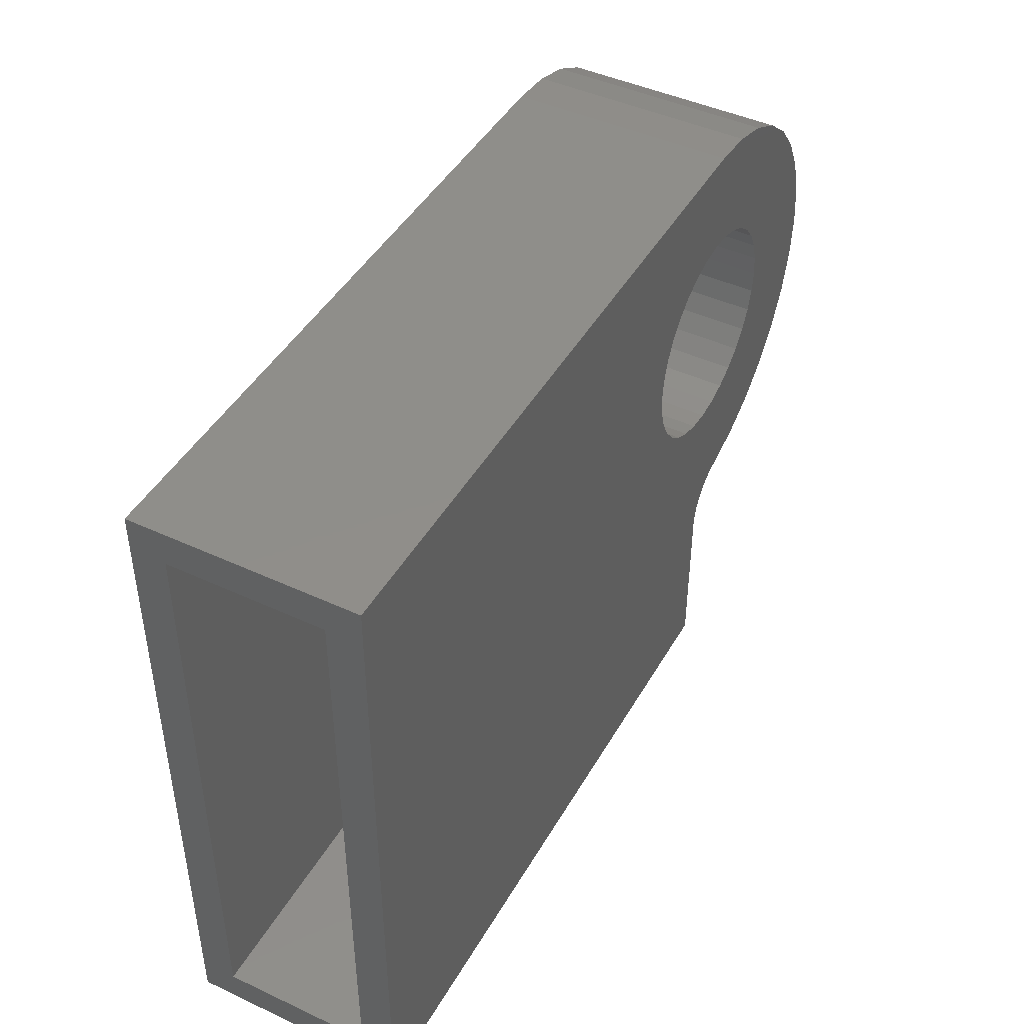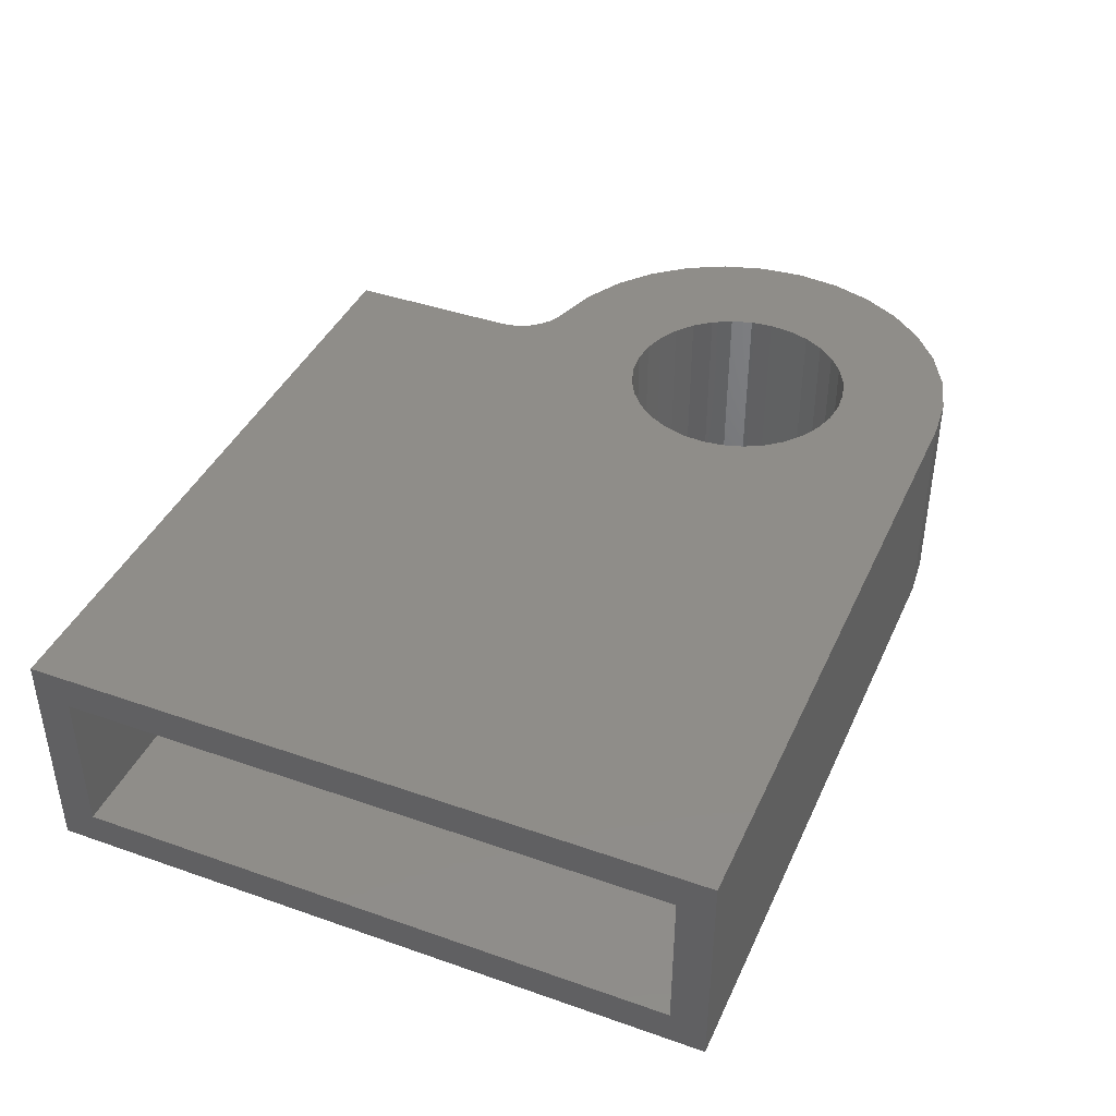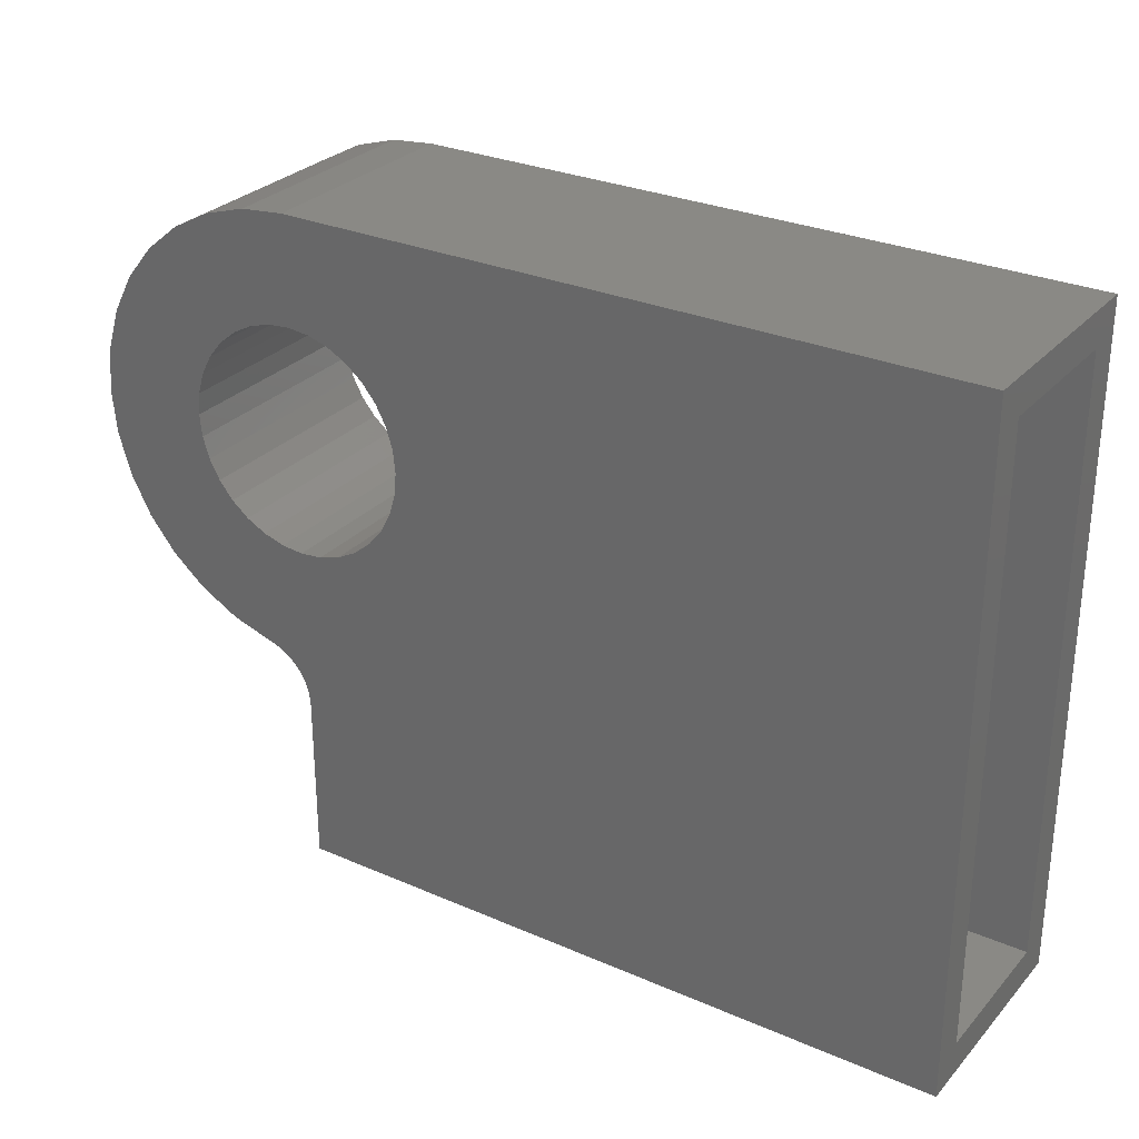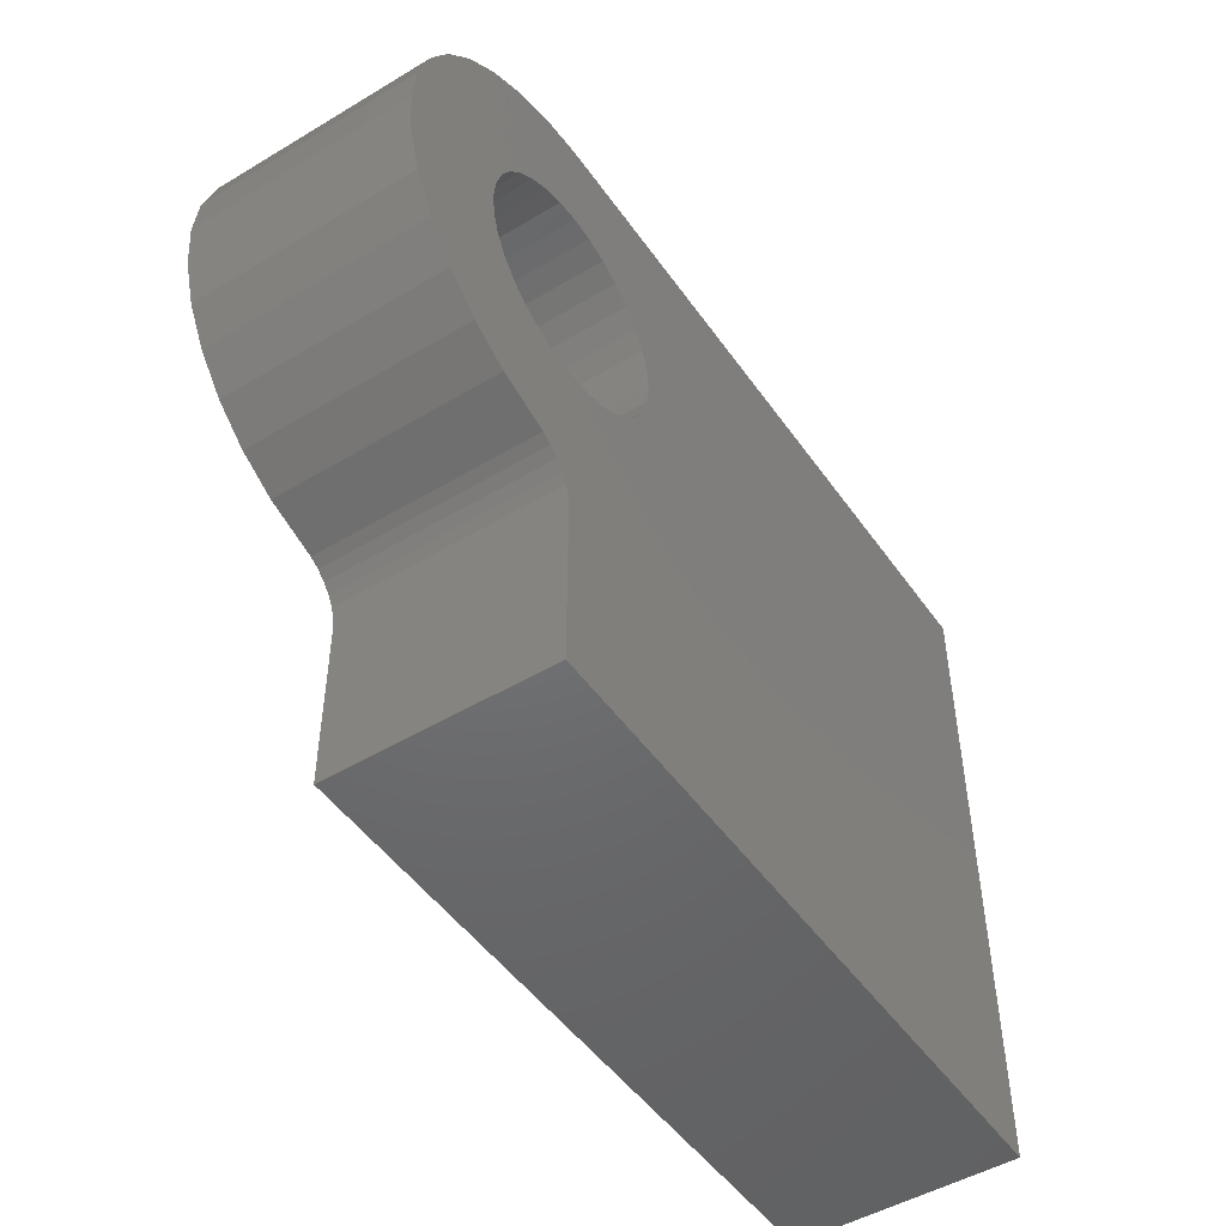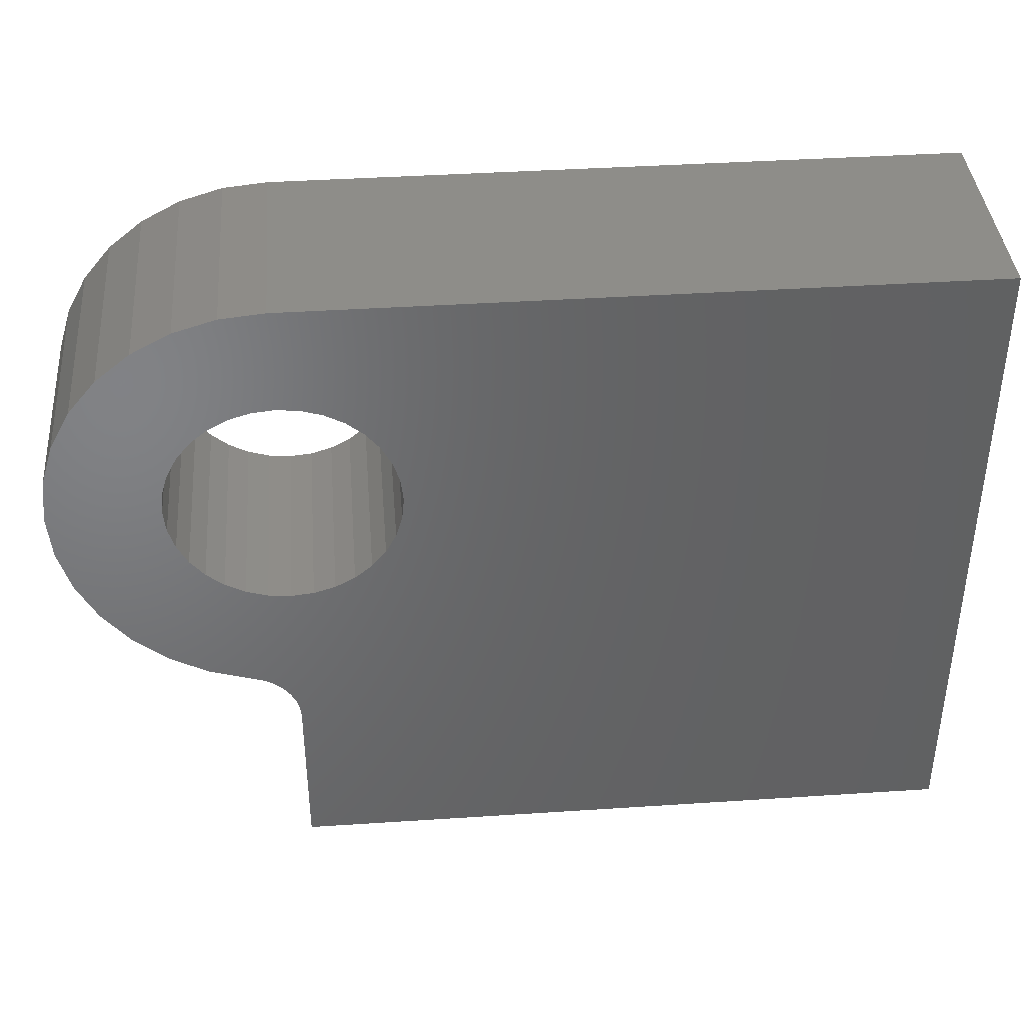
<metadata>
{"format":"stl","ext":"stl","renderer":"f3d","projection":"perspective","resolution":1024,"background":"white","views":[{"elev":44.9,"azim":118.3,"up":"+Y"},{"elev":41.0,"azim":113.1,"up":"+Z"},{"elev":28.8,"azim":33.0,"up":"+Y"},{"elev":-48.9,"azim":-56.4,"up":"+Y"},{"elev":39.8,"azim":-4.7,"up":"+Y"}]}
</metadata>
<code>
# stl→obj: 236 verts, 476 faces
v -0.031 -0.1452 0
v -0.031 -0.1452 0.1484
v -0.05898 -0.1364 0
v -0.05898 -0.1364 0.1484
v -0.08471 -0.1223 0
v -0.08471 -0.1223 0.1484
v -0.1072 -0.1035 0
v -0.1072 -0.1035 0.1484
v -0.1256 -0.08061 0
v -0.1256 -0.08061 0.1484
v -0.1392 -0.05462 0
v -0.1392 -0.05462 0.1484
v -0.1476 -0.02649 0
v -0.1476 -0.02649 0.1484
v -0.1502 0.00273 0
v -0.1502 0.00273 0.1484
v -0.1472 0.03191 0
v -0.1472 0.03191 0.1484
v -0.1385 0.05994 0
v -0.1385 0.05994 0.1484
v -0.1246 0.08576 0
v -0.1246 0.08576 0.1484
v -0.1059 0.1084 0
v -0.1059 0.1084 0.1484
v -0.08319 0.1269 0
v -0.08319 0.1269 0.1484
v -0.05728 0.1407 0
v -0.05728 0.1407 0.1484
v -0.0292 0.1492 0
v -0.0292 0.1492 0.1484
v 0 0.1521 0
v 0 0.1521 0.1484
v 0 -0.1834 0.1484
v 0 -0.1834 0
v 0 -0.2969 0.1484
v 0 -0.2969 0
v -0.05396 0.05816 0
v -0.0424 0.06765 0
v -0.05396 -0.04977 0
v -0.06345 -0.0382 0
v -0.0424 -0.05926 0
v 0.4531 -0.2969 0
v 4.673e-18 0.08051 0
v 0.4531 0.1521 0
v -0.01489 0.07904 0
v -0.0292 0.0747 0
v -0.0292 -0.06631 0
v -0.01489 -0.07066 0
v -1.402e-17 -0.07212 0
v -0.0007381 -0.1759 0
v -0.002925 -0.1686 0
v -0.006477 -0.1619 0
v -0.01126 -0.156 0
v -0.01709 -0.1511 0
v -0.02376 -0.1475 0
v 0.01489 -0.07066 0
v 0.0292 -0.06631 0
v 0.0424 -0.05926 0
v 0.05396 -0.04977 0
v 0.06345 -0.0382 0
v 0.07051 -0.02501 0
v 0.07485 -0.01069 0
v 0.07632 0.004194 0
v 0.07485 0.01908 0
v 0.07051 0.0334 0
v 0.06345 0.04659 0
v 0.05396 0.05816 0
v 0.0424 0.06765 0
v 0.0292 0.0747 0
v 0.01489 0.07904 0
v -0.06345 0.04659 0
v -0.07051 0.0334 0
v -0.07485 0.01908 0
v -0.07632 0.004194 0
v -0.07485 -0.01069 0
v -0.07051 -0.02501 0
v -0.0424 0.06765 0.1484
v -0.05396 0.05816 0.1484
v -0.06345 -0.0382 0.1484
v -0.05396 -0.04977 0.1484
v -0.0424 -0.05926 0.1484
v 0.4531 -0.2969 0.1484
v 4.673e-18 0.08051 0.1484
v 0.4531 0.1521 0.1484
v -0.0292 0.0747 0.1484
v -0.01489 0.07904 0.1484
v -1.402e-17 -0.07212 0.1484
v -0.01489 -0.07066 0.1484
v -0.0292 -0.06631 0.1484
v -0.02376 -0.1475 0.1484
v -0.01709 -0.1511 0.1484
v -0.01126 -0.156 0.1484
v -0.006477 -0.1619 0.1484
v -0.002925 -0.1686 0.1484
v -0.0007381 -0.1759 0.1484
v 0.0424 -0.05926 0.1484
v 0.0292 -0.06631 0.1484
v 0.01489 -0.07066 0.1484
v 0.01489 0.07904 0.1484
v 0.0292 0.0747 0.1484
v 0.0424 0.06765 0.1484
v 0.05396 0.05816 0.1484
v 0.06345 0.04659 0.1484
v 0.07051 0.0334 0.1484
v 0.07485 0.01908 0.1484
v 0.07632 0.004194 0.1484
v 0.07485 -0.01069 0.1484
v 0.07051 -0.02501 0.1484
v 0.06345 -0.0382 0.1484
v 0.05396 -0.04977 0.1484
v -0.07485 0.01908 0.1484
v -0.07051 0.0334 0.1484
v -0.06345 0.04659 0.1484
v -0.07485 -0.01069 0.1484
v -0.07632 0.004194 0.1484
v -0.07051 -0.02501 0.1484
v 0.02344 -0.1633 0.125
v 0.02344 -0.2734 0.125
v 0.02344 -0.1633 0.02344
v 0.02344 -0.2734 0.02344
v -0.1267 0.007789 0.02344
v -0.1255 -0.0163 0.125
v -0.1255 -0.0163 0.02344
v -0.1198 -0.03973 0.125
v -0.1198 -0.03973 0.02344
v -0.1098 -0.06166 0.125
v -0.1098 -0.06166 0.02344
v -0.09578 -0.0813 0.125
v -0.09578 -0.0813 0.02344
v -0.07832 -0.09792 0.125
v -0.07832 -0.09792 0.02344
v -0.05802 -0.1109 0.125
v -0.05802 -0.1109 0.02344
v -0.03563 -0.1199 0.125
v -0.03563 -0.1199 0.02344
v -0.01195 -0.1244 0.125
v -0.01195 -0.1244 0.02344
v -0.1267 0.007789 0.125
v -0.1232 0.03166 0.02344
v -0.1232 0.03166 0.125
v -0.1154 0.05445 0.02344
v -0.1154 0.05445 0.125
v -0.1033 0.07534 0.02344
v -0.1033 0.07534 0.125
v -0.08753 0.09357 0.02344
v -0.08753 0.09357 0.125
v -0.06858 0.1085 0.02344
v -0.06858 0.1085 0.125
v -0.04714 0.1195 0.02344
v -0.04714 0.1195 0.125
v -0.02401 0.1263 0.02344
v -0.02401 0.1263 0.125
v 0 0.1286 0.02344
v 3.592e-17 0.1286 0.125
v 0.05542 -0.07875 0.125
v 0.07054 -0.06634 0.125
v -0.08294 -0.05123 0.125
v -0.09216 -0.03398 0.125
v -0.09784 -0.01527 0.125
v 0.01946 0.102 0.125
v -1.604e-17 0.1039 0.125
v -0.08294 0.05961 0.125
v -0.09216 0.04237 0.125
v -0.09784 0.02365 0.125
v -0.09975 0.004194 0.125
v 0.4531 0.1286 0.125
v 0.4531 -0.2734 0.125
v 0.09784 0.02365 0.125
v 0.09216 0.04237 0.125
v 0.08294 0.05961 0.125
v 0.07054 0.07473 0.125
v 0.05542 0.08714 0.125
v 0.03817 0.09635 0.125
v 0.08294 -0.05123 0.125
v 0.09216 -0.03398 0.125
v 0.09784 -0.01527 0.125
v 0.09975 0.004194 0.125
v 0.03817 -0.08797 0.125
v 0.02277 -0.1562 0.125
v 0.02081 -0.1492 0.125
v 0.01946 -0.09364 0.125
v 0.0176 -0.1428 0.125
v 0.01327 -0.137 0.125
v 0.007953 -0.1322 0.125
v 0.001837 -0.1284 0.125
v -1.832e-17 -0.09556 0.125
v -0.004871 -0.1258 0.125
v -0.01946 -0.09364 0.125
v -0.07054 -0.06634 0.125
v -0.05542 -0.07875 0.125
v -0.03817 -0.08797 0.125
v -0.07054 0.07473 0.125
v -0.05542 0.08714 0.125
v -0.03817 0.09635 0.125
v -0.01946 0.102 0.125
v 0.07054 -0.06634 0.02344
v 0.05542 -0.07875 0.02344
v -0.08294 -0.05123 0.02344
v -0.09216 -0.03398 0.02344
v -0.09784 -0.01527 0.02344
v -1.604e-17 0.1039 0.02344
v 0.01946 0.102 0.02344
v -0.09216 0.04237 0.02344
v -0.08294 0.05961 0.02344
v -0.09784 0.02365 0.02344
v -0.09975 0.004194 0.02344
v 0.4531 0.1286 0.02344
v 0.03817 0.09635 0.02344
v 0.05542 0.08714 0.02344
v 0.07054 0.07473 0.02344
v 0.08294 0.05961 0.02344
v 0.09216 0.04237 0.02344
v 0.09784 0.02365 0.02344
v 0.4531 -0.2734 0.02344
v 0.09975 0.004194 0.02344
v 0.09784 -0.01527 0.02344
v 0.09216 -0.03398 0.02344
v 0.08294 -0.05123 0.02344
v 0.03817 -0.08797 0.02344
v 0.01946 -0.09364 0.02344
v 0.02081 -0.1492 0.02344
v 0.02277 -0.1562 0.02344
v -1.832e-17 -0.09556 0.02344
v 0.001837 -0.1284 0.02344
v 0.007953 -0.1322 0.02344
v 0.01327 -0.137 0.02344
v 0.0176 -0.1428 0.02344
v -0.01946 -0.09364 0.02344
v -0.004871 -0.1258 0.02344
v -0.03817 -0.08797 0.02344
v -0.05542 -0.07875 0.02344
v -0.07054 -0.06634 0.02344
v -0.01946 0.102 0.02344
v -0.03817 0.09635 0.02344
v -0.05542 0.08714 0.02344
v -0.07054 0.07473 0.02344
f 1 2 3
f 3 2 4
f 3 4 5
f 5 4 6
f 5 6 7
f 7 6 8
f 7 8 9
f 9 8 10
f 9 10 11
f 11 10 12
f 11 12 13
f 13 12 14
f 13 14 15
f 15 14 16
f 15 16 17
f 17 16 18
f 17 18 19
f 19 18 20
f 19 20 21
f 21 20 22
f 21 22 23
f 23 22 24
f 23 24 25
f 25 24 26
f 25 26 27
f 27 26 28
f 27 28 29
f 29 28 30
f 29 30 31
f 31 30 32
f 33 34 35
f 35 34 36
f 37 19 38
f 39 11 40
f 41 11 39
f 36 34 42
f 43 21 23
f 43 23 25
f 43 25 27
f 43 27 29
f 43 29 31
f 43 31 44
f 21 43 45
f 21 45 46
f 21 46 38
f 21 38 19
f 9 11 41
f 9 41 47
f 9 47 48
f 9 48 49
f 9 49 7
f 49 50 51
f 49 51 52
f 49 52 53
f 49 53 54
f 49 54 55
f 49 55 1
f 49 1 3
f 49 3 5
f 49 5 7
f 50 49 56
f 50 56 57
f 50 57 58
f 44 42 34
f 44 34 50
f 44 50 58
f 44 58 59
f 44 59 60
f 44 60 61
f 44 61 62
f 44 62 63
f 44 63 64
f 44 64 65
f 44 65 66
f 44 66 67
f 44 67 68
f 44 68 69
f 44 69 70
f 44 70 43
f 37 71 19
f 19 71 72
f 19 72 17
f 17 72 73
f 17 73 15
f 73 74 15
f 15 74 75
f 15 75 13
f 75 76 13
f 13 76 40
f 13 40 11
f 77 20 78
f 79 12 80
f 80 12 81
f 82 33 35
f 83 84 32
f 83 32 30
f 83 30 28
f 83 28 26
f 83 26 24
f 83 24 22
f 22 20 77
f 22 77 85
f 22 85 86
f 22 86 83
f 10 8 87
f 10 87 88
f 10 88 89
f 10 89 81
f 10 81 12
f 87 8 6
f 87 6 4
f 87 4 2
f 87 2 90
f 87 90 91
f 87 91 92
f 87 92 93
f 87 93 94
f 87 94 95
f 95 96 97
f 95 97 98
f 95 98 87
f 84 83 99
f 84 99 100
f 84 100 101
f 84 101 102
f 84 102 103
f 84 103 104
f 84 104 105
f 84 105 106
f 84 106 107
f 84 107 108
f 84 108 109
f 84 109 110
f 84 110 96
f 84 96 95
f 84 95 33
f 84 33 82
f 16 111 18
f 18 111 112
f 18 112 20
f 20 112 113
f 20 113 78
f 14 114 16
f 16 114 115
f 16 115 111
f 12 79 14
f 14 79 116
f 14 116 114
f 53 91 54
f 54 91 90
f 54 90 55
f 55 90 2
f 55 2 1
f 91 53 92
f 92 53 52
f 92 52 93
f 93 52 51
f 93 51 94
f 94 51 50
f 94 50 95
f 95 50 34
f 95 34 33
f 117 118 119
f 119 118 120
f 121 122 123
f 123 122 124
f 123 124 125
f 125 124 126
f 125 126 127
f 127 126 128
f 127 128 129
f 129 128 130
f 129 130 131
f 131 130 132
f 131 132 133
f 133 132 134
f 133 134 135
f 135 134 136
f 135 136 137
f 122 121 138
f 138 121 139
f 138 139 140
f 140 139 141
f 140 141 142
f 142 141 143
f 142 143 144
f 144 143 145
f 144 145 146
f 146 145 147
f 146 147 148
f 148 147 149
f 148 149 150
f 150 149 151
f 150 151 152
f 152 151 153
f 152 153 154
f 155 156 118
f 157 130 128
f 158 157 128
f 128 159 158
f 159 128 126
f 160 161 154
f 146 162 163
f 163 144 146
f 144 163 164
f 165 159 126
f 165 126 124
f 165 124 122
f 165 122 138
f 165 138 140
f 165 140 142
f 165 142 144
f 165 144 164
f 166 167 168
f 166 168 169
f 166 169 170
f 166 170 171
f 166 171 172
f 166 172 173
f 166 173 160
f 166 160 154
f 167 118 156
f 167 156 174
f 167 174 175
f 167 175 176
f 167 176 177
f 167 177 168
f 178 155 118
f 178 118 117
f 178 117 179
f 178 179 180
f 178 180 181
f 181 180 182
f 181 182 183
f 181 183 184
f 181 184 185
f 181 185 186
f 186 185 187
f 186 187 136
f 186 136 188
f 157 189 130
f 130 189 190
f 130 190 132
f 132 190 191
f 132 191 134
f 134 191 188
f 134 188 136
f 162 146 192
f 192 146 148
f 192 148 193
f 193 148 150
f 193 150 194
f 194 150 152
f 194 152 195
f 195 152 154
f 195 154 161
f 120 196 197
f 129 131 198
f 129 198 199
f 199 200 129
f 127 129 200
f 153 201 202
f 203 204 145
f 145 143 203
f 205 203 143
f 206 205 143
f 206 143 141
f 206 141 139
f 206 139 121
f 206 121 123
f 206 123 125
f 206 125 127
f 206 127 200
f 207 153 202
f 207 202 208
f 207 208 209
f 207 209 210
f 207 210 211
f 207 211 212
f 207 212 213
f 207 213 214
f 214 213 215
f 214 215 216
f 214 216 217
f 214 217 218
f 214 218 196
f 214 196 120
f 219 220 221
f 219 221 222
f 219 222 119
f 219 119 120
f 219 120 197
f 220 223 224
f 220 224 225
f 220 225 226
f 220 226 227
f 220 227 221
f 223 228 137
f 223 137 229
f 223 229 224
f 137 228 135
f 135 228 230
f 135 230 133
f 133 230 231
f 133 231 131
f 131 231 232
f 131 232 198
f 201 153 233
f 233 153 151
f 233 151 234
f 234 151 149
f 234 149 235
f 235 149 147
f 235 147 236
f 236 147 145
f 236 145 204
f 117 119 179
f 179 119 222
f 179 222 180
f 180 222 221
f 180 221 182
f 182 221 227
f 182 227 183
f 183 227 226
f 183 226 184
f 184 226 225
f 184 225 185
f 185 225 224
f 185 224 187
f 187 224 229
f 187 229 136
f 136 229 137
f 84 166 44
f 44 166 207
f 44 207 42
f 42 207 214
f 42 214 82
f 82 214 167
f 82 167 84
f 84 167 166
f 118 167 120
f 120 167 214
f 166 154 207
f 207 154 153
f 215 177 216
f 216 177 176
f 216 176 217
f 217 176 175
f 217 175 218
f 218 175 174
f 218 174 196
f 196 174 156
f 196 156 197
f 197 156 155
f 197 155 219
f 219 155 178
f 219 178 220
f 220 178 181
f 220 181 223
f 223 181 186
f 223 186 228
f 228 186 188
f 228 188 230
f 230 188 191
f 230 191 231
f 231 191 190
f 231 190 232
f 232 190 189
f 232 189 198
f 198 189 157
f 198 157 199
f 199 157 158
f 199 158 200
f 200 158 159
f 200 159 206
f 206 159 165
f 206 165 205
f 205 165 164
f 205 164 203
f 203 164 163
f 203 163 204
f 204 163 162
f 204 162 236
f 236 162 192
f 236 192 235
f 235 192 193
f 235 193 234
f 234 193 194
f 234 194 233
f 233 194 195
f 233 195 201
f 201 195 161
f 201 161 202
f 202 161 160
f 202 160 208
f 208 160 173
f 208 173 209
f 209 173 172
f 209 172 210
f 210 172 171
f 210 171 211
f 211 171 170
f 211 170 212
f 212 170 169
f 212 169 213
f 213 169 168
f 213 168 215
f 215 168 177
f 84 44 32
f 32 44 31
f 35 36 82
f 82 36 42
f 43 86 45
f 45 86 85
f 45 85 46
f 46 85 77
f 46 77 38
f 38 77 78
f 38 78 37
f 37 78 113
f 37 113 71
f 71 113 112
f 71 112 72
f 72 112 111
f 72 111 73
f 73 111 115
f 73 115 74
f 86 43 83
f 83 43 70
f 83 70 99
f 99 70 69
f 99 69 100
f 100 69 68
f 100 68 101
f 101 68 67
f 101 67 102
f 102 67 66
f 102 66 103
f 103 66 65
f 103 65 104
f 104 65 64
f 104 64 105
f 105 64 63
f 105 63 106
f 49 98 56
f 56 98 97
f 56 97 57
f 57 97 96
f 57 96 58
f 58 96 110
f 58 110 59
f 59 110 109
f 59 109 60
f 60 109 108
f 60 108 61
f 61 108 107
f 61 107 62
f 62 107 106
f 62 106 63
f 98 49 87
f 87 49 48
f 87 48 88
f 88 48 47
f 88 47 89
f 89 47 41
f 89 41 81
f 81 41 39
f 81 39 80
f 80 39 40
f 80 40 79
f 79 40 76
f 79 76 116
f 116 76 75
f 116 75 114
f 114 75 74
f 114 74 115

</code>
